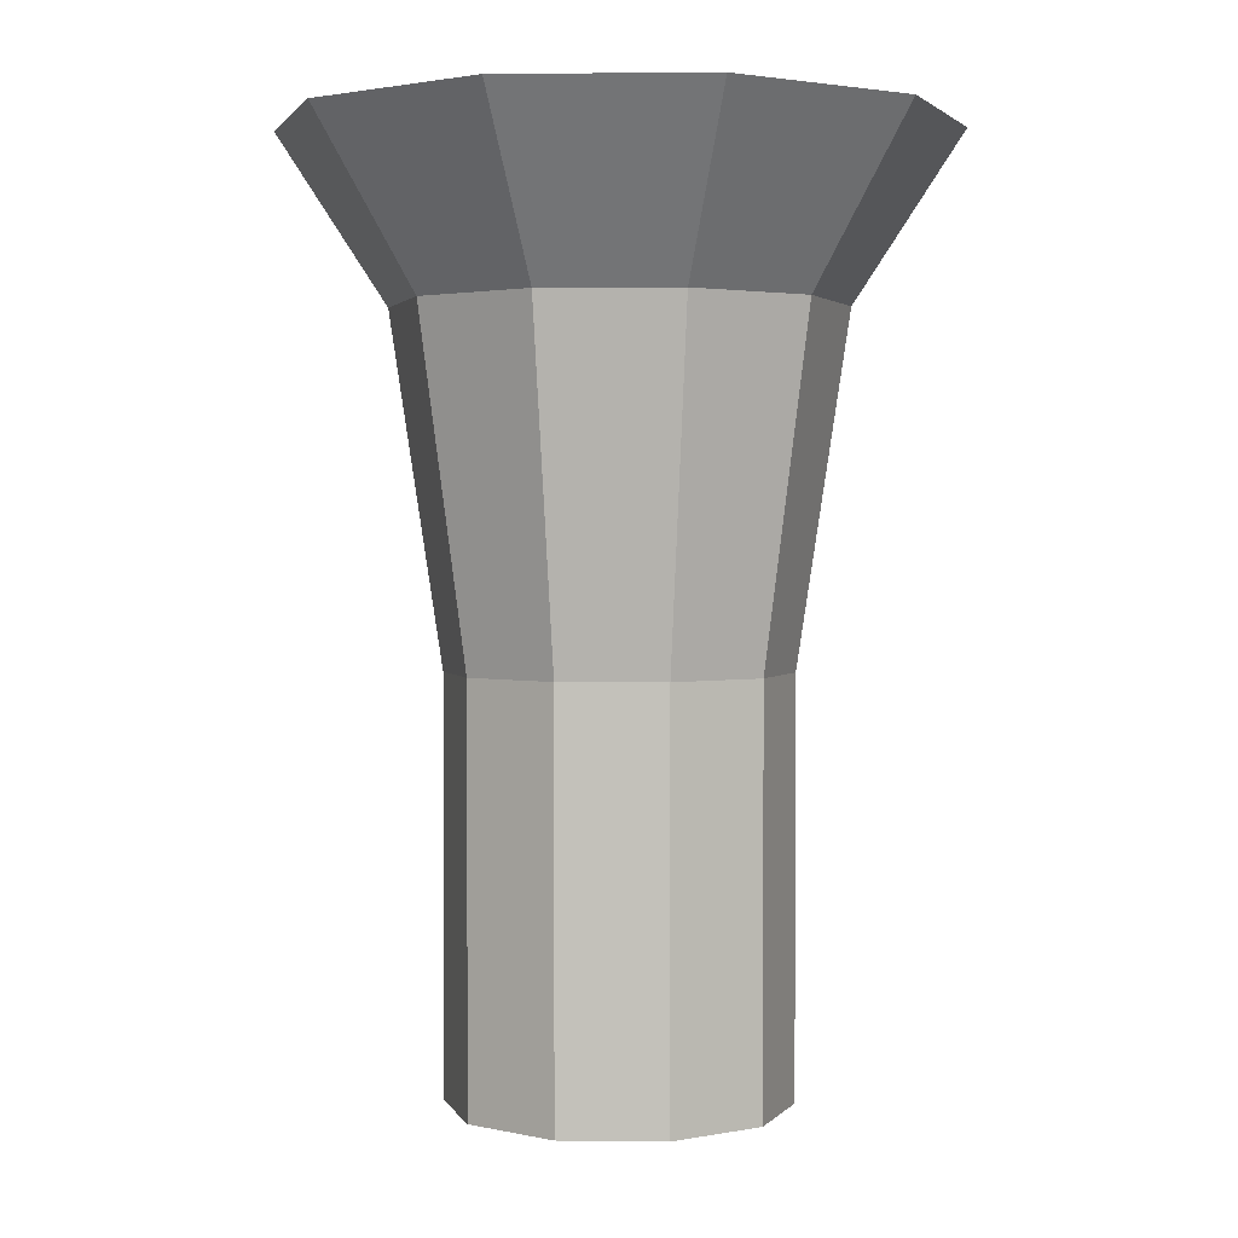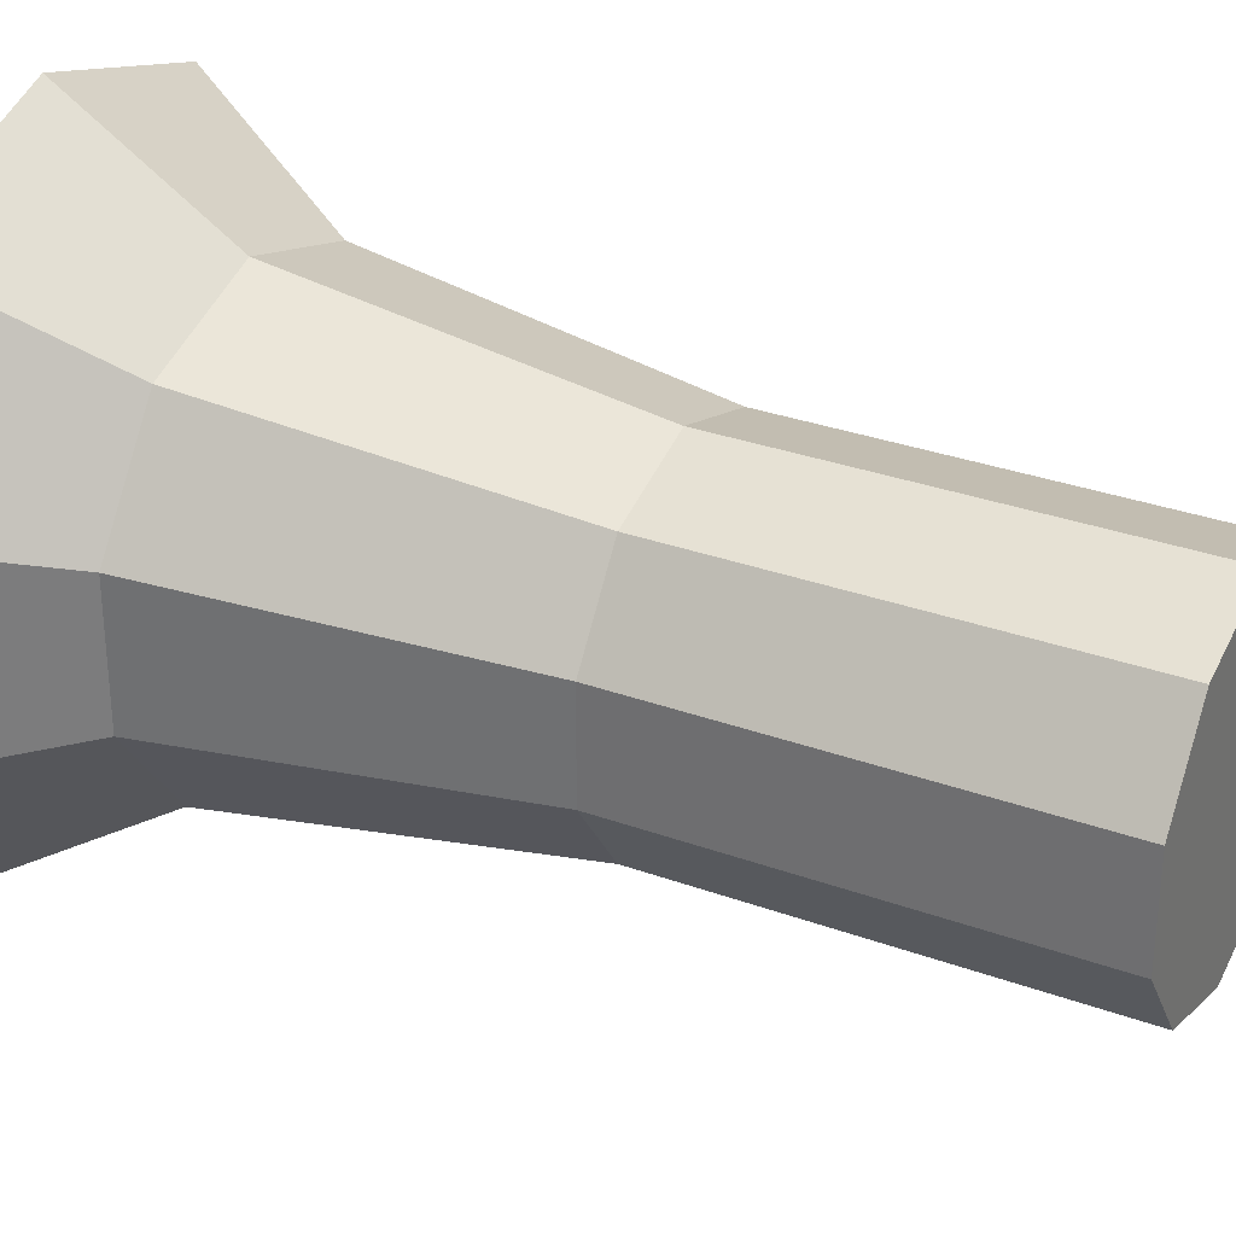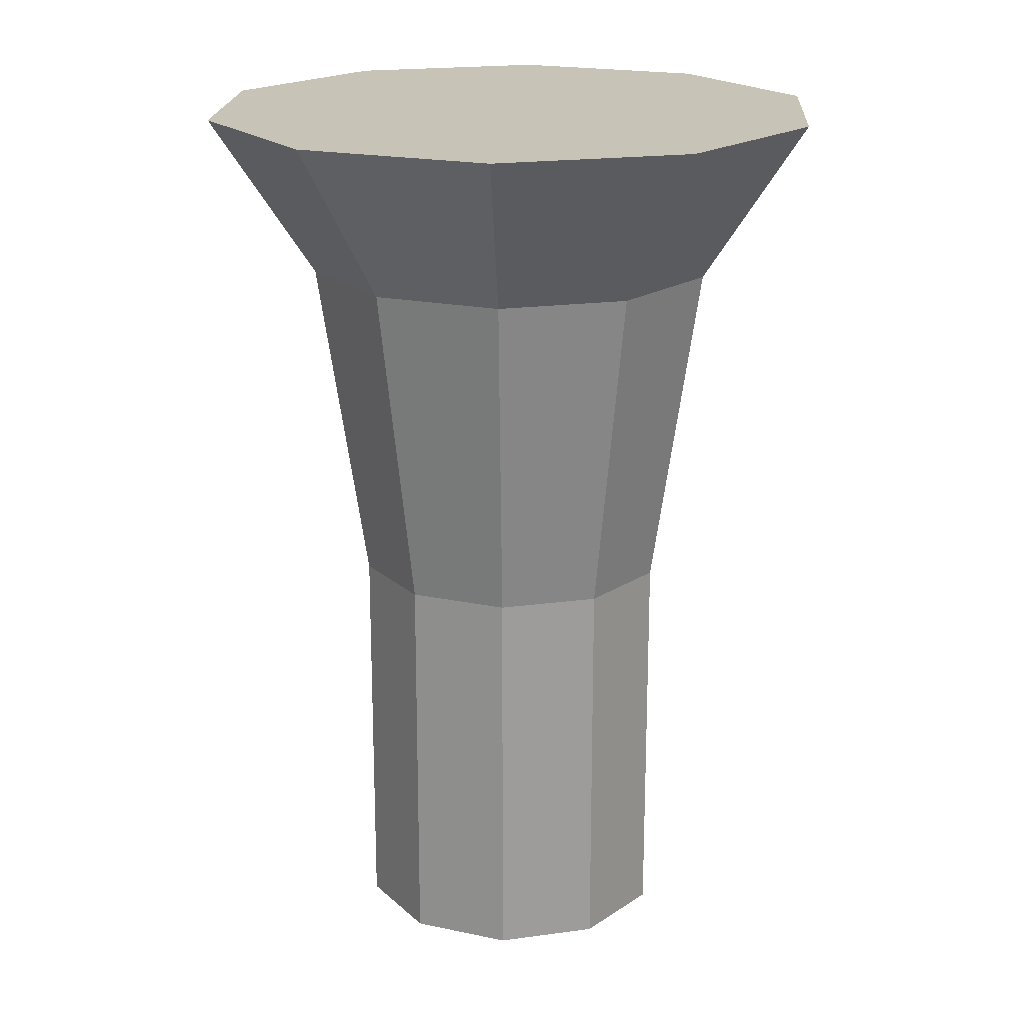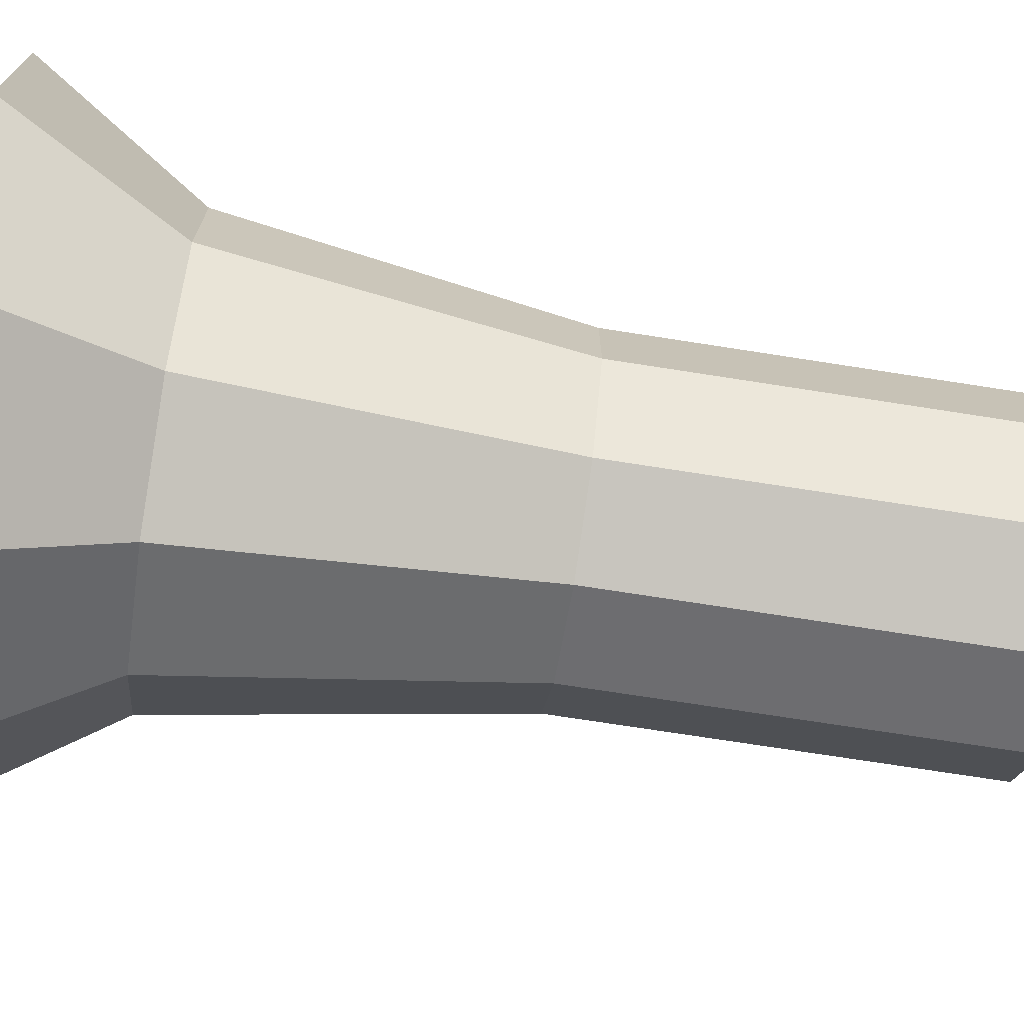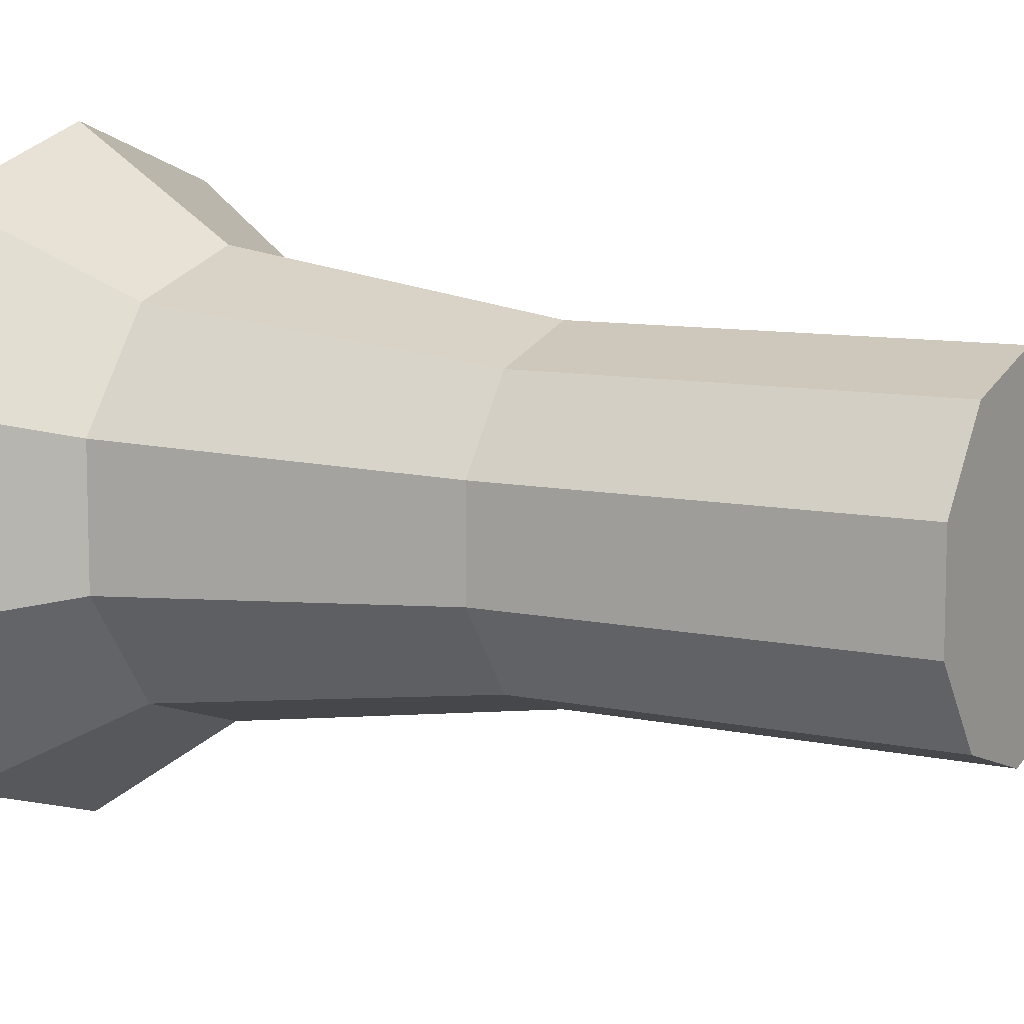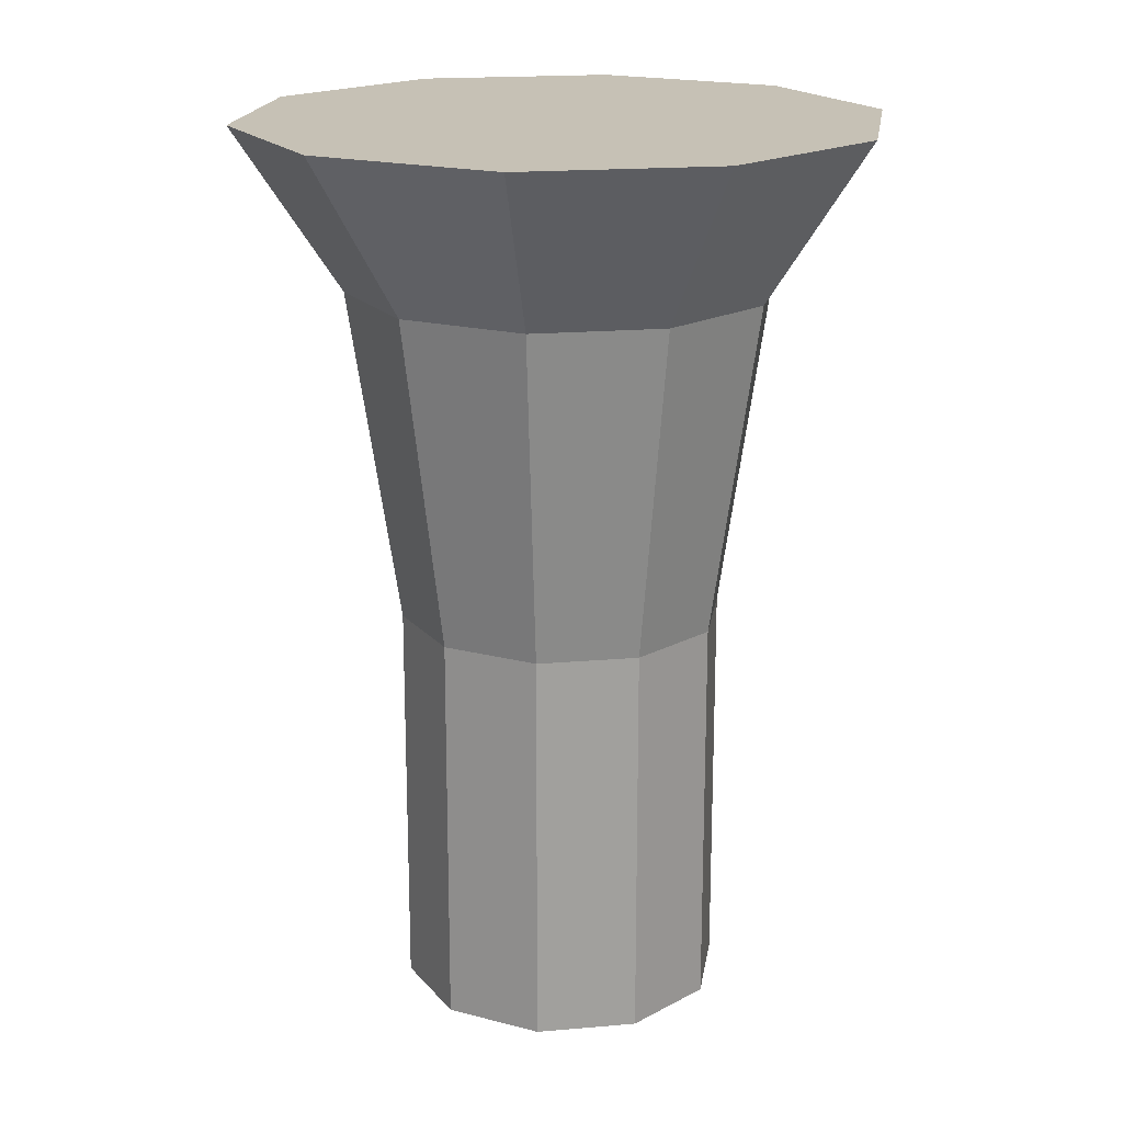
<metadata>
{"format":"obj","ext":"obj","renderer":"f3d","projection":"perspective","resolution":1024,"background":"white","views":[{"elev":2.1,"azim":-159.8,"up":"+Y"},{"elev":31.6,"azim":-62.8,"up":"+Z"},{"elev":19.6,"azim":-104.4,"up":"+Y"},{"elev":-72.2,"azim":-98.9,"up":"+Z"},{"elev":9.1,"azim":-59.6,"up":"+Z"},{"elev":18.8,"azim":152.6,"up":"+Y"}]}
</metadata>
<code>
o Cylinder
v 0 -0.02875 -0.02368
v 0 0.02939 -0.02368
v 0.01392 -0.02875 -0.01916
v 0.01392 0.02939 -0.01916
v 0.02252 -0.02875 -0.007318
v 0.02252 0.02939 -0.007318
v 0.02252 -0.02875 0.007318
v 0.02252 0.02939 0.007318
v 0.01392 -0.02875 0.01916
v 0.01392 0.02939 0.01916
v 0 -0.02875 0.02368
v 0 0.02939 0.02368
v -0.01392 -0.02875 0.01916
v -0.01392 0.02939 0.01916
v -0.02252 -0.02875 0.007318
v -0.02252 0.02939 0.007318
v -0.02252 -0.02875 -0.007318
v -0.02252 0.02939 -0.007318
v -0.01392 -0.02875 -0.01916
v -0.01392 0.02939 -0.01916
v 0.01819 0.07818 -0.02504
v 0 0.07818 -0.03095
v 0.02943 0.07818 -0.009564
v 0.02943 0.07818 0.009564
v 0.01819 0.07818 0.02504
v 0 0.07818 0.03095
v -0.01819 0.07818 0.02504
v -0.02943 0.07818 0.009564
v -0.02943 0.07818 -0.009564
v -0.01819 0.07818 -0.02504
v 0.02717 0.1018 -0.0374
v 0 0.1018 -0.04623
v 0.04396 0.1018 -0.01429
v 0.04396 0.1018 0.01429
v 0.02717 0.1018 0.0374
v 0 0.1018 0.04623
v -0.02717 0.1018 0.0374
v -0.04396 0.1018 0.01429
v -0.04396 0.1018 -0.01429
v -0.02717 0.1018 -0.0374
f 1 2 4 3
f 3 4 6 5
f 5 6 8 7
f 7 8 10 9
f 9 10 12 11
f 11 12 14 13
f 13 14 16 15
f 15 16 18 17
f 20 18 29 30
f 17 18 20 19
f 19 20 2 1
f 1 3 5 7 9 11 13 15 17 19
f 28 27 37 38
f 18 16 28 29
f 16 14 27 28
f 14 12 26 27
f 12 10 25 26
f 10 8 24 25
f 4 2 22 21
f 8 6 23 24
f 6 4 21 23
f 2 20 30 22
f 31 32 40 39 38 37 36 35 34 33
f 25 24 34 35
f 21 22 32 31
f 29 28 38 39
f 26 25 35 36
f 23 21 31 33
f 30 29 39 40
f 27 26 36 37
f 24 23 33 34
f 22 30 40 32

</code>
